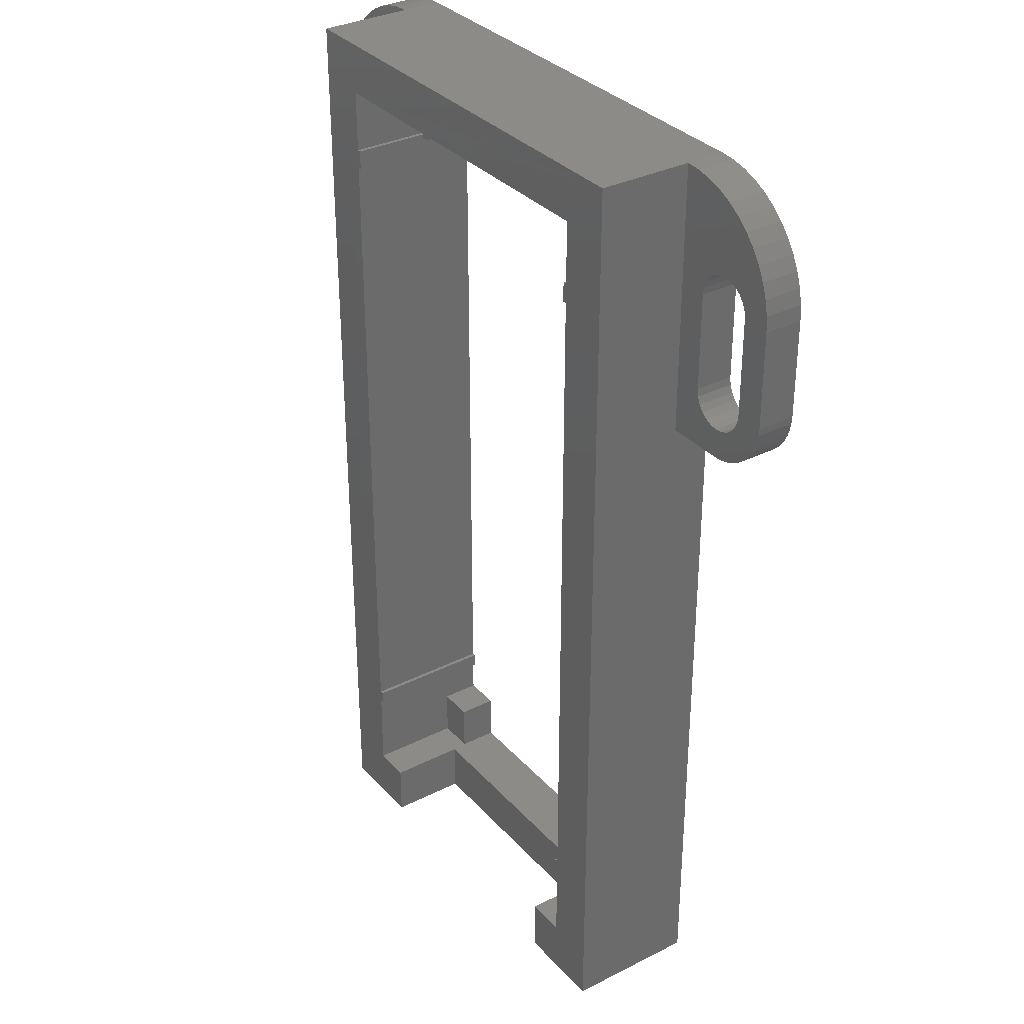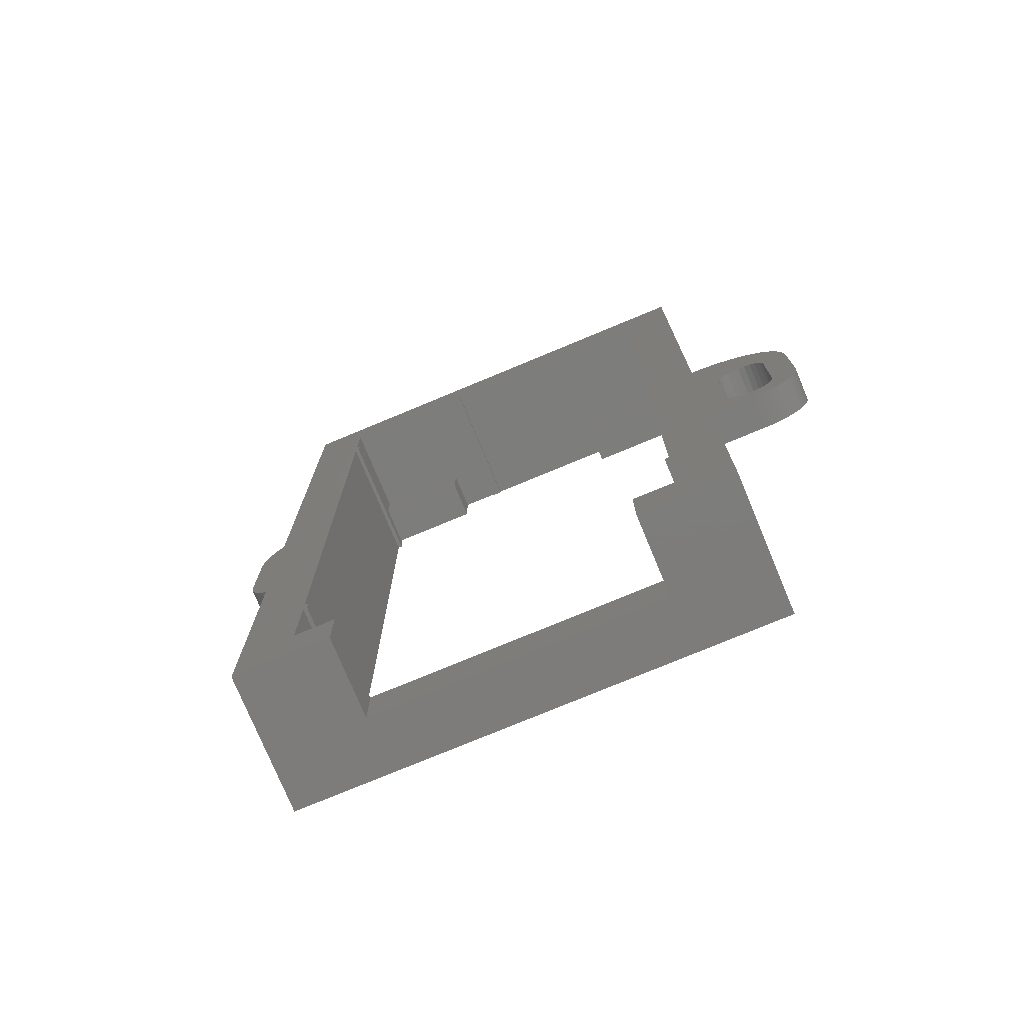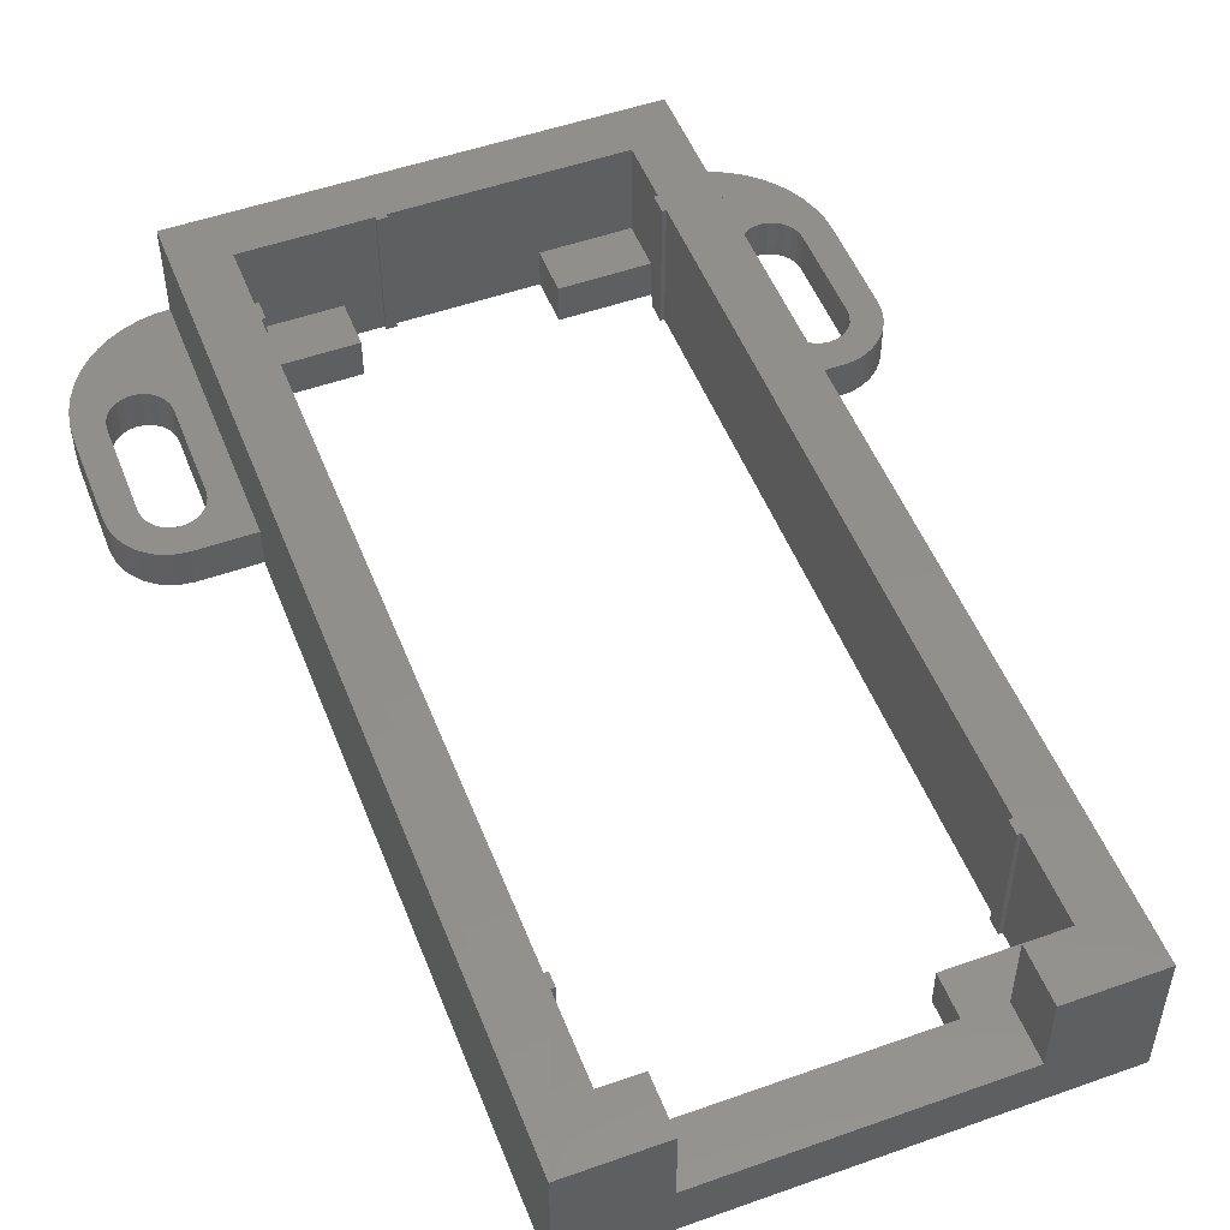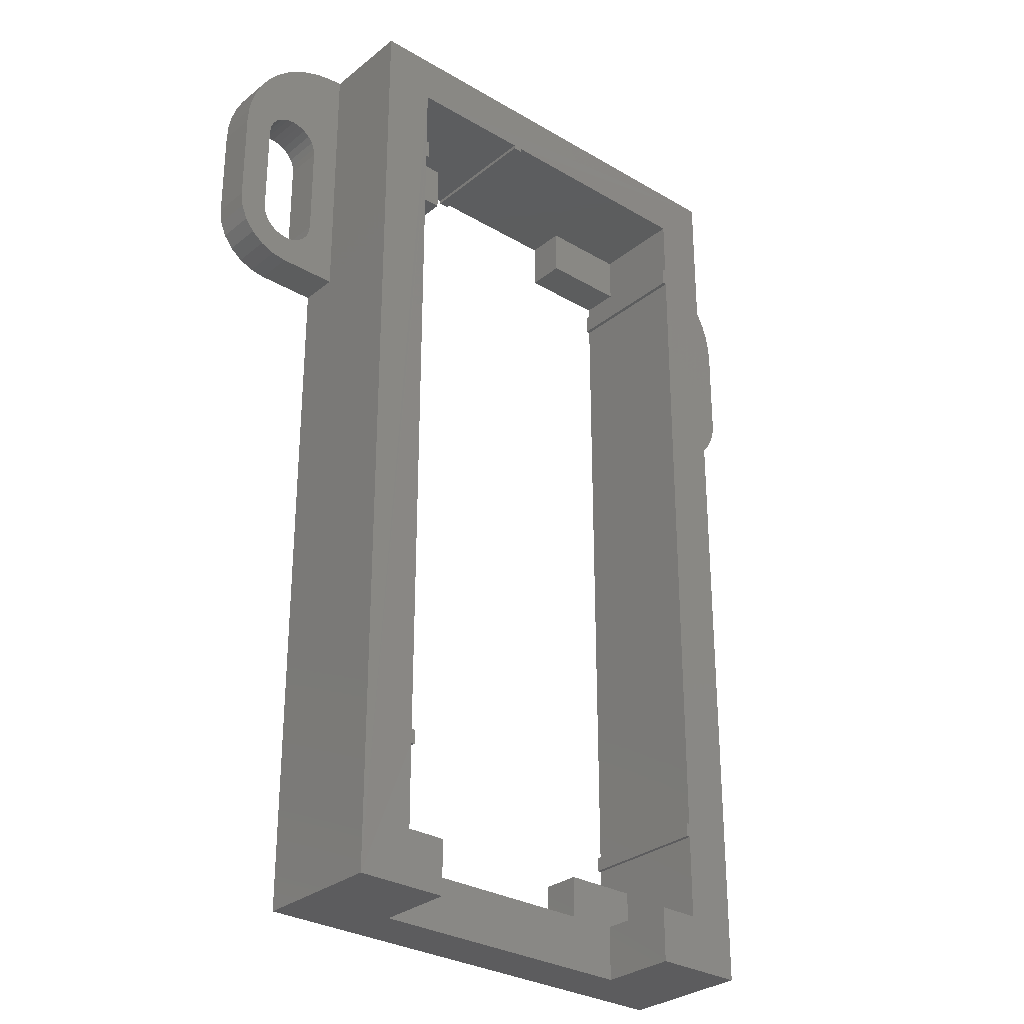
<metadata>
{"format":"stl","ext":"stl","renderer":"f3d","projection":"perspective","resolution":1024,"background":"white","views":[{"elev":33.1,"azim":55.3,"up":"+Y"},{"elev":-76.3,"azim":22.6,"up":"+Y"},{"elev":51.4,"azim":-21.1,"up":"+Z"},{"elev":-29.9,"azim":-40.8,"up":"+Y"}]}
</metadata>
<code>
# stl→obj: 293 verts, 604 faces
v 2.119e-06 0.005034 6.8
v -4.557e-05 35.19 0.002583
v -4.567e-05 0.005017 0.00297
v 4.198e-07 35.19 2
v 2.119e-06 49.19 6.8
v 3.116e-07 49.19 2
v 2.7 5.338 2
v 4.628 5.338 0
v 2.7 5.338 -8.727e-06
v 4.628 5.338 2
v 23.78 35.19 0.01441
v 23.78 0.005034 6.8
v 23.78 0.005034 0.0144
v 23.78 35.19 2
v 23.78 49.19 6.8
v 23.78 49.19 2
v 7.355 46.59 3.855e-10
v 7.355 44.11 2
v 7.355 44.11 0
v 7.355 46.59 2
v 23.78 49.19 0.002001
v 3.124e-12 49.19 5.821e-07
v 17.34 2.8 2
v 21.18 5.338 2
v 17.34 5.338 2
v 20.98 2.805 2
v 21.18 2.805 2
v 2.7 46.59 2
v 2.7 44.11 2
v 2.7 44.11 -8.727e-06
v 4.628 2.8 2
v 4.628 2.8 -2.201e-07
v 21.18 44.11 1.718e-05
v 16.68 44.11 2
v 16.68 44.11 0
v 21.18 44.11 2
v 19.08 0.005236 2.799
v 19.08 0.005237 6.799
v 4.701 0.005205 2.801
v 4.701 0.005206 6.801
v 16.68 46.59 2
v 21.18 46.59 2
v 2.7 2.798 2
v 2.8 2.798 2
v 16.68 46.59 3.855e-10
v 17.34 2.8 -2.201e-07
v 17.34 5.338 0
v 21.18 5.338 1.718e-05
v 9.148 46.59 6.813
v 9.148 46.59 3.855e-10
v 2.7 46.59 6.8
v 2.7 7.112 -8.727e-06
v 2.7 7.112 6.778
v 2.7 2.798 6.8
v 4.7 2.798 2.801
v 19.08 2.805 2.799
v 4.7 2.798 6.801
v 21.18 2.805 6.8
v 19.08 2.805 6.799
v 2.7 42.42 6.797
v 2.7 43.42 6.797
v 2.7 7.833 6.778
v 21.18 7.112 6.8
v 21.18 42.42 6.8
v 21.18 7.833 6.8
v 21.18 43.42 6.8
v 21.18 46.59 6.8
v 9.669 46.59 6.813
v 21.18 43.42 1.718e-05
v -6 38.19 2
v -6 43.19 1.517e-06
v -6 38.19 0.002823
v -6 43.19 2
v 29.78 38.19 0.0144
v 29.78 43.19 2
v 29.78 38.19 2
v 29.78 43.19 0.002
v 20.98 42.42 1.718e-05
v 20.98 43.42 1.718e-05
v 21.18 42.42 1.718e-05
v 20.98 43.42 6.8
v 20.98 42.42 6.8
v 21.18 7.833 -2.121e-06
v 9.669 46.59 3.855e-10
v 9.148 46.39 3.855e-10
v 9.669 46.39 3.855e-10
v 9.669 46.39 6.813
v 9.148 46.39 6.813
v -1.551 43.57 2
v -1.5 43.19 -2.055e-07
v -1.5 43.19 2
v -1.551 43.57 -1.976e-07
v -1.701 43.94 2
v -1.701 43.94 -1.742e-07
v -1.939 44.25 2
v -1.939 44.25 -1.371e-07
v -2.25 44.48 -8.869e-08
v -2.25 44.48 2
v -2.612 44.63 -3.233e-08
v -2.612 44.63 2
v -3 44.69 2.815e-08
v -3 44.69 2
v -3.388 44.63 8.864e-08
v -3.388 44.63 2
v -3.75 44.48 1.45e-07
v -3.75 44.48 2
v -4.061 44.25 1.934e-07
v -4.061 44.25 2
v -4.299 43.94 2
v -4.299 43.94 2.305e-07
v -4.449 43.57 2
v -4.449 43.57 2.539e-07
v -4.5 43.19 2
v -4.5 43.19 2.618e-07
v -5.949 43.97 2
v -5.949 43.97 1.509e-06
v -5.796 44.74 2
v -5.796 44.74 1.485e-06
v -5.543 45.48 2
v -5.543 45.48 1.446e-06
v -5.196 46.19 2
v -5.196 46.19 1.392e-06
v -4.76 46.84 2
v -4.76 46.84 1.324e-06
v -4.243 47.43 2
v -4.243 47.43 1.243e-06
v -3.653 47.95 2
v -3.653 47.95 1.151e-06
v -3 48.38 2
v -3 48.38 1.049e-06
v -2.296 48.73 2
v -2.296 48.73 9.398e-07
v -1.553 48.98 2
v -1.553 48.98 8.24e-07
v -0.7832 49.13 2
v -0.7832 49.13 7.041e-07
v 24.56 49.13 2
v 24.56 49.13 0.002001
v 25.33 48.98 2
v 25.33 48.98 0.002001
v 26.08 48.73 2
v 26.08 48.73 0.002001
v 26.78 48.38 2
v 26.78 48.38 0.002001
v 27.43 47.95 2
v 27.43 47.95 0.002001
v 28.02 47.43 2
v 28.02 47.43 0.002001
v 28.54 46.84 2
v 28.54 46.84 0.002001
v 28.98 46.19 2
v 28.98 46.19 0.002001
v 29.32 45.48 2
v 29.32 45.48 0.002
v 29.58 44.74 2
v 29.58 44.74 0.002
v 29.73 43.97 2
v 29.73 43.97 0.002
v -5.898 37.41 2
v -5.598 36.69 2
v -5.121 36.06 2
v -4.5 35.59 2
v -4.5 38.19 2
v -4.449 37.8 2
v -3.776 35.29 2
v -4.299 37.44 2
v -4.061 37.12 2
v -3.75 36.89 2
v -3 35.19 2
v -3.388 36.74 2
v -3 36.69 2
v -2.612 36.74 2
v -2.25 36.89 2
v -1.939 37.12 2
v -1.701 37.44 2
v -1.551 37.8 2
v -1.5 38.19 2
v -3 35.19 0.002606
v -1.5 35.19 0.001297
v -3.777 35.29 0.002647
v -4.5 35.59 0.00269
v -5.121 36.06 0.002731
v -5.598 36.69 0.002769
v -5.898 37.41 0.0028
v -4.449 37.8 0.0006604
v -4.5 38.19 0.0005981
v -4.299 37.44 0.0007286
v -4.061 37.12 0.0007979
v -3.75 36.89 0.0008638
v -3.388 36.74 0.0009217
v -3 36.69 0.0009676
v -2.612 36.74 0.0009984
v -2.25 36.89 0.001012
v -1.939 37.12 0.001008
v -1.701 37.44 0.0009854
v -1.551 37.8 0.0009469
v -1.5 38.19 0.0008947
v -4.5 40.83 0.0008333
v 28.61 35.8 2
v 28.28 38.19 2
v 28.28 35.59 2
v 28.28 43.19 2
v 28.9 36.06 2
v 29.16 36.36 2
v 29.38 36.69 2
v 29.55 37.04 2
v 29.68 37.41 2
v 29.75 37.79 2
v 25.28 35.19 2
v 25.28 38.19 2
v 25.28 43.19 2
v 25.33 43.57 2
v 25.48 43.94 2
v 25.72 44.25 2
v 26.03 44.48 2
v 26.39 44.63 2
v 26.78 44.69 2
v 27.17 44.63 2
v 27.53 44.48 2
v 27.84 44.25 2
v 28.08 43.94 2
v 28.23 43.57 2
v 25.33 37.8 2
v 25.48 37.44 2
v 26.78 35.19 2
v 25.72 37.12 2
v 26.03 36.89 2
v 26.39 36.74 2
v 26.78 36.69 2
v 27.17 35.21 2
v 27.17 36.74 2
v 27.53 36.89 2
v 27.56 35.29 2
v 27.84 37.12 2
v 27.93 35.41 2
v 28.08 37.44 2
v 28.23 37.8 2
v 28.28 35.59 0.0144
v 28.61 35.8 0.0144
v 27.93 35.41 0.0144
v 27.56 35.29 0.0144
v 27.17 35.21 0.0144
v 26.78 35.19 0.01441
v 25.28 35.19 0.01441
v 29.75 37.79 0.0144
v 29.68 37.41 0.0144
v 29.55 37.04 0.0144
v 29.38 36.69 0.0144
v 29.16 36.36 0.0144
v 28.9 36.06 0.0144
v 28.81 35.98 0.0144
v 25.28 43.19 0.009356
v 25.28 38.19 0.009356
v 25.33 43.57 0.009356
v 25.48 43.94 0.009356
v 25.72 44.25 0.009356
v 26.03 44.48 0.009356
v 26.39 44.63 0.009356
v 26.78 44.69 0.009356
v 27.17 44.63 0.009355
v 27.53 44.48 0.009355
v 27.84 44.25 0.009355
v 28.08 43.94 0.009355
v 28.23 43.57 0.009355
v 28.28 43.19 0.009355
v 21.18 7.112 4.224e-06
v 25.33 37.8 0.009356
v 25.48 37.44 0.009356
v 25.72 37.12 0.009356
v 26.03 36.89 0.009356
v 26.39 36.74 0.009356
v 26.78 36.69 0.009356
v 27.17 36.74 0.009356
v 27.53 36.89 0.009356
v 27.84 37.12 0.009355
v 28.08 37.44 0.009355
v 28.23 37.8 0.009355
v 28.28 38.19 0.009355
v 2.7 43.42 4.224e-06
v 2.7 42.42 5.466e-06
v 2.7 7.833 -8.727e-06
v 2.9 7.833 -8.727e-06
v 2.9 7.112 -8.727e-06
v 2.9 7.833 6.778
v 2.9 7.112 6.778
v 20.98 7.112 2.437e-07
v 20.98 7.833 -4.242e-06
v 20.98 7.833 6.8
v 20.98 7.112 6.8
v 2.9 43.42 7.072e-06
v 2.9 42.42 7.072e-06
v 2.9 43.42 6.797
v 2.9 42.42 6.797
f 1 2 3
f 2 1 4
f 4 1 5
f 4 5 6
f 7 8 9
f 8 7 10
f 11 12 13
f 12 11 14
f 14 15 12
f 15 14 16
f 17 18 19
f 18 17 20
f 6 21 22
f 21 6 16
f 16 6 15
f 15 6 5
f 23 24 25
f 24 23 26
f 24 26 27
f 18 28 29
f 28 18 20
f 19 29 30
f 29 19 18
f 8 31 32
f 31 8 10
f 33 34 35
f 34 33 36
f 12 37 13
f 37 12 38
f 3 39 1
f 39 3 13
f 39 13 37
f 1 39 40
f 36 41 34
f 41 36 42
f 43 10 7
f 10 43 44
f 10 44 31
f 41 35 34
f 35 41 45
f 25 46 23
f 46 25 47
f 25 48 47
f 48 25 24
f 49 17 50
f 17 49 20
f 20 49 51
f 51 28 20
f 52 7 9
f 43 53 54
f 53 43 7
f 53 7 52
f 31 46 32
f 46 31 23
f 23 31 44
f 23 44 26
f 54 44 43
f 44 54 55
f 44 55 26
f 26 55 27
f 27 55 56
f 55 54 57
f 56 58 27
f 58 56 59
f 39 56 55
f 56 39 37
f 1 60 61
f 60 1 53
f 53 1 54
f 54 1 40
f 60 53 62
f 54 40 57
f 63 64 65
f 64 63 58
f 64 58 66
f 66 58 67
f 38 58 59
f 58 38 12
f 58 12 15
f 5 51 15
f 51 5 1
f 51 1 61
f 15 51 49
f 15 49 68
f 15 68 67
f 15 67 58
f 38 56 37
f 56 38 59
f 55 40 39
f 40 55 57
f 66 36 69
f 36 66 67
f 36 67 42
f 33 69 36
f 70 71 72
f 71 70 73
f 74 75 76
f 75 74 77
f 69 78 79
f 78 69 80
f 64 81 82
f 81 64 66
f 64 78 80
f 78 64 82
f 81 78 82
f 78 81 79
f 81 69 79
f 69 81 66
f 66 80 64
f 80 66 69
f 65 80 83
f 80 65 64
f 84 85 50
f 85 84 86
f 87 49 88
f 49 87 68
f 84 87 86
f 87 84 68
f 87 85 86
f 85 87 88
f 49 85 88
f 85 49 50
f 68 50 84
f 50 68 49
f 41 84 45
f 84 41 68
f 68 41 42
f 68 42 67
f 89 90 91
f 90 89 92
f 93 92 89
f 92 93 94
f 95 94 93
f 94 95 96
f 95 97 96
f 97 95 98
f 98 99 97
f 99 98 100
f 100 101 99
f 101 100 102
f 102 103 101
f 103 102 104
f 104 105 103
f 105 104 106
f 106 107 105
f 107 106 108
f 107 109 110
f 109 107 108
f 110 111 112
f 111 110 109
f 112 113 114
f 113 112 111
f 115 71 73
f 71 115 116
f 117 116 115
f 116 117 118
f 119 118 117
f 118 119 120
f 121 120 119
f 120 121 122
f 123 122 121
f 122 123 124
f 125 124 123
f 124 125 126
f 126 127 128
f 127 126 125
f 128 129 130
f 129 128 127
f 130 131 132
f 131 130 129
f 132 133 134
f 133 132 131
f 134 135 136
f 135 134 133
f 136 6 22
f 6 136 135
f 21 137 138
f 137 21 16
f 138 139 140
f 139 138 137
f 140 141 142
f 141 140 139
f 142 143 144
f 143 142 141
f 144 145 146
f 145 144 143
f 146 147 148
f 147 146 145
f 148 149 150
f 149 148 147
f 150 151 152
f 151 150 149
f 152 153 154
f 153 152 151
f 154 155 156
f 155 154 153
f 156 157 158
f 157 156 155
f 158 75 77
f 75 158 157
f 159 73 70
f 73 159 115
f 115 159 117
f 117 159 160
f 117 160 119
f 119 160 161
f 119 161 121
f 121 161 123
f 123 161 162
f 123 162 113
f 113 162 163
f 162 164 163
f 164 162 165
f 164 165 166
f 166 165 167
f 167 165 168
f 168 165 169
f 168 169 170
f 170 169 171
f 171 169 4
f 171 4 172
f 172 4 173
f 173 4 174
f 174 4 175
f 175 4 176
f 176 4 177
f 177 4 135
f 135 4 6
f 113 125 123
f 125 113 111
f 125 111 109
f 125 109 108
f 125 108 127
f 127 108 106
f 127 106 104
f 127 104 129
f 129 104 102
f 129 102 131
f 131 102 100
f 131 100 98
f 131 98 133
f 133 98 95
f 133 95 93
f 133 93 89
f 133 89 135
f 135 89 91
f 135 91 177
f 2 178 179
f 178 2 4
f 178 4 169
f 169 180 178
f 180 169 165
f 165 181 180
f 181 165 162
f 162 182 181
f 182 162 161
f 161 183 182
f 183 161 160
f 160 184 183
f 184 160 159
f 159 72 184
f 72 159 70
f 181 185 180
f 185 181 186
f 180 185 187
f 180 187 188
f 180 188 189
f 180 189 178
f 178 189 190
f 178 190 191
f 178 191 179
f 179 191 192
f 179 192 193
f 179 193 194
f 179 194 195
f 179 195 196
f 179 196 197
f 185 163 164
f 163 185 186
f 187 164 166
f 164 187 185
f 188 166 167
f 166 188 187
f 167 189 188
f 189 167 168
f 168 190 189
f 190 168 170
f 170 191 190
f 191 170 171
f 171 192 191
f 192 171 172
f 172 193 192
f 193 172 173
f 193 174 194
f 174 193 173
f 175 194 174
f 194 175 195
f 176 195 175
f 195 176 196
f 177 196 176
f 196 177 197
f 91 197 177
f 197 91 90
f 186 113 163
f 113 186 198
f 113 198 114
f 199 200 201
f 200 199 202
f 202 199 149
f 149 199 151
f 151 199 203
f 151 203 204
f 151 204 153
f 153 204 205
f 153 205 155
f 155 205 206
f 155 206 207
f 155 207 157
f 157 207 208
f 157 208 75
f 75 208 76
f 209 16 14
f 16 209 137
f 137 209 210
f 137 210 211
f 137 211 139
f 139 211 212
f 139 212 213
f 139 213 141
f 141 213 214
f 141 214 215
f 141 215 216
f 141 216 143
f 143 216 217
f 143 217 218
f 143 218 145
f 145 218 219
f 145 219 147
f 147 219 220
f 147 220 221
f 147 221 149
f 149 221 222
f 149 222 202
f 209 223 210
f 223 209 224
f 224 209 225
f 224 225 226
f 226 225 227
f 227 225 228
f 228 225 229
f 229 225 230
f 229 230 231
f 231 230 232
f 232 230 233
f 232 233 234
f 234 233 235
f 234 235 236
f 236 235 201
f 236 201 237
f 237 201 200
f 199 238 239
f 238 199 201
f 201 240 238
f 240 201 235
f 235 241 240
f 241 235 233
f 233 242 241
f 242 233 230
f 230 243 242
f 243 230 225
f 225 244 243
f 244 225 209
f 244 14 11
f 14 244 209
f 245 76 208
f 76 245 74
f 246 208 207
f 208 246 245
f 247 207 206
f 207 247 246
f 248 206 205
f 206 248 247
f 249 205 204
f 205 249 248
f 250 204 203
f 204 250 249
f 203 251 250
f 251 203 239
f 239 203 199
f 71 184 72
f 184 71 116
f 184 116 118
f 184 118 183
f 183 118 120
f 183 120 182
f 182 120 122
f 182 122 124
f 182 124 181
f 181 124 114
f 114 124 126
f 114 126 112
f 112 126 110
f 110 126 107
f 107 126 128
f 107 128 105
f 105 128 103
f 103 128 130
f 103 130 101
f 101 130 132
f 101 132 99
f 99 132 97
f 97 132 134
f 97 134 96
f 96 134 94
f 94 134 92
f 92 134 136
f 92 136 90
f 90 136 197
f 197 2 179
f 2 197 136
f 2 136 22
f 48 46 47
f 138 252 253
f 252 138 140
f 252 140 254
f 254 140 255
f 255 140 142
f 255 142 256
f 256 142 257
f 257 142 258
f 258 142 144
f 258 144 259
f 259 144 146
f 259 146 260
f 260 146 261
f 261 146 148
f 261 148 262
f 262 148 263
f 263 148 150
f 263 150 264
f 264 150 265
f 265 150 238
f 238 150 239
f 239 150 152
f 239 152 251
f 251 152 250
f 250 152 249
f 249 152 154
f 249 154 248
f 248 154 156
f 248 156 247
f 247 156 246
f 246 156 158
f 246 158 245
f 245 158 77
f 245 77 74
f 22 17 30
f 17 22 21
f 30 17 19
f 17 21 50
f 50 21 84
f 84 21 45
f 45 21 33
f 33 21 69
f 69 21 80
f 80 21 83
f 83 21 266
f 266 21 48
f 48 21 11
f 11 21 244
f 244 21 138
f 244 138 253
f 244 253 267
f 244 267 268
f 244 268 243
f 243 268 269
f 243 269 270
f 243 270 271
f 243 271 272
f 243 272 273
f 243 273 242
f 242 273 274
f 242 274 241
f 241 274 275
f 241 275 240
f 240 275 276
f 240 276 238
f 238 276 277
f 238 277 278
f 238 278 265
f 3 32 13
f 32 3 9
f 9 3 2
f 9 2 22
f 9 22 52
f 52 22 30
f 52 30 279
f 52 279 280
f 52 280 281
f 32 9 8
f 13 32 46
f 13 46 48
f 13 48 11
f 33 35 45
f 181 198 186
f 198 181 114
f 252 210 253
f 210 252 211
f 253 223 267
f 223 253 210
f 267 224 268
f 224 267 223
f 268 226 269
f 226 268 224
f 269 227 270
f 227 269 226
f 270 228 271
f 228 270 227
f 271 229 272
f 229 271 228
f 272 231 273
f 231 272 229
f 273 232 274
f 232 273 231
f 274 234 275
f 234 274 232
f 234 276 275
f 276 234 236
f 236 277 276
f 277 236 237
f 237 278 277
f 278 237 200
f 200 265 278
f 265 200 202
f 202 264 265
f 264 202 222
f 222 263 264
f 263 222 221
f 221 262 263
f 262 221 220
f 220 261 262
f 261 220 219
f 219 260 261
f 260 219 218
f 218 259 260
f 259 218 217
f 217 258 259
f 258 217 216
f 216 257 258
f 257 216 215
f 215 256 257
f 256 215 214
f 256 213 255
f 213 256 214
f 255 212 254
f 212 255 213
f 254 211 252
f 211 254 212
f 282 52 281
f 52 282 283
f 53 284 62
f 284 53 285
f 62 282 281
f 282 62 284
f 282 285 283
f 285 282 284
f 285 52 283
f 52 285 53
f 281 53 52
f 53 281 62
f 280 62 281
f 62 280 60
f 83 286 287
f 286 83 266
f 63 288 289
f 288 63 65
f 288 83 287
f 83 288 65
f 266 289 286
f 289 266 63
f 289 287 286
f 287 289 288
f 63 83 266
f 83 63 65
f 58 24 27
f 24 58 63
f 24 63 48
f 48 63 266
f 290 280 279
f 280 290 291
f 60 292 61
f 292 60 293
f 291 60 280
f 60 291 293
f 61 290 279
f 290 61 292
f 290 293 291
f 293 290 292
f 279 60 280
f 60 279 61
f 30 61 279
f 61 30 29
f 61 29 51
f 51 29 28

</code>
